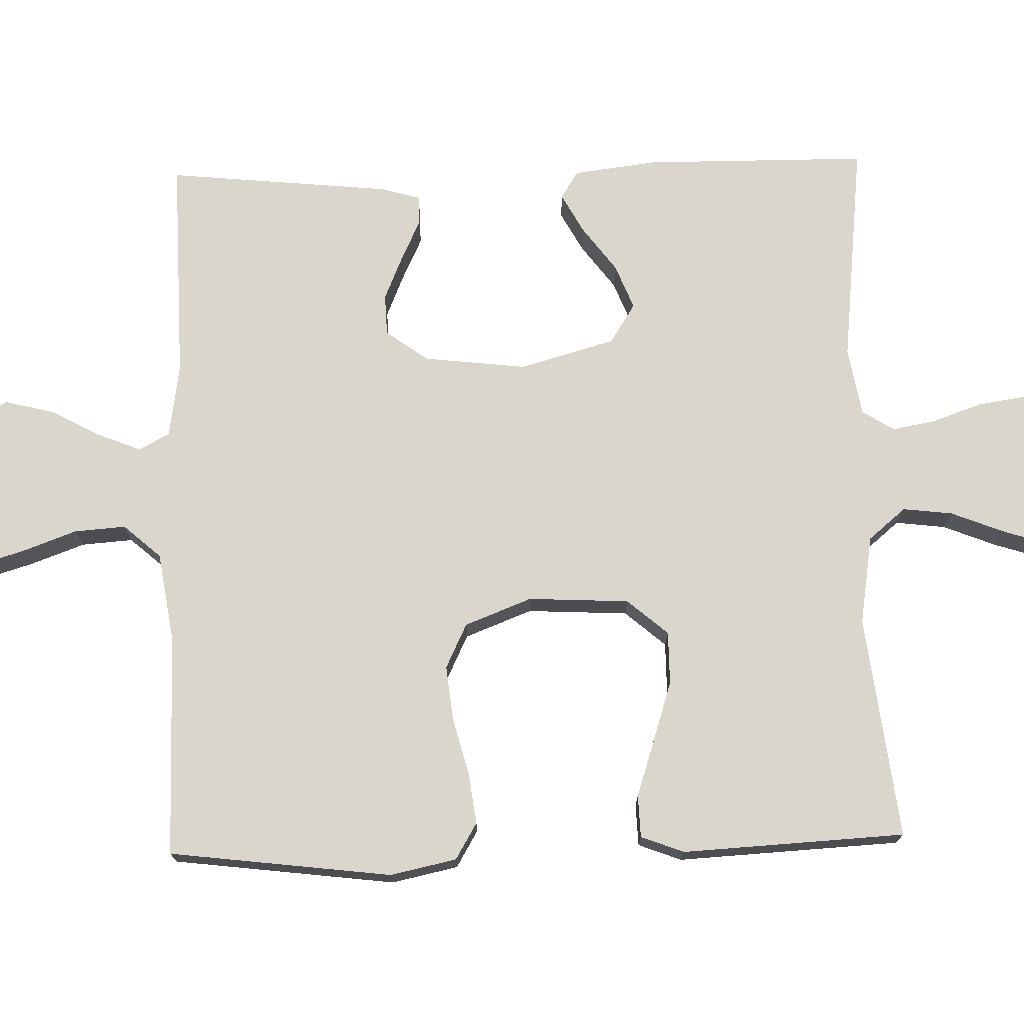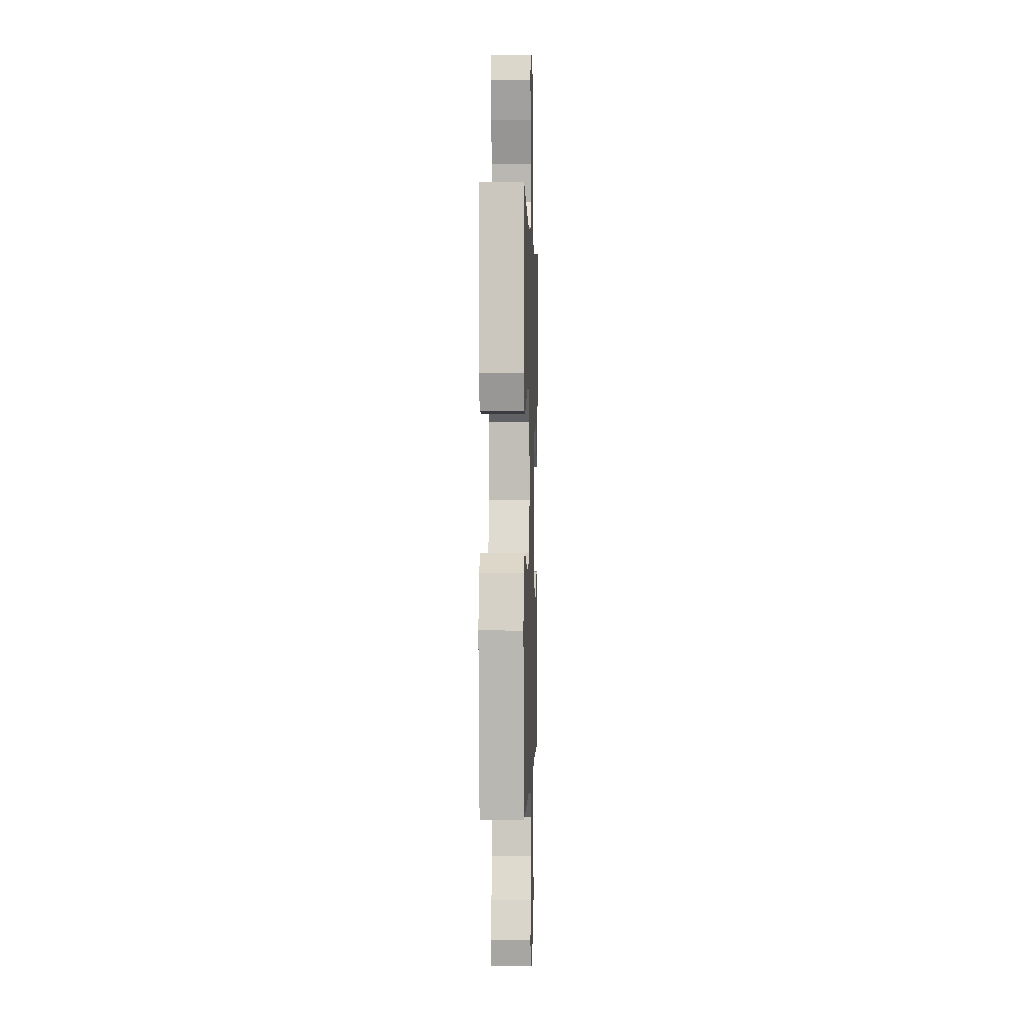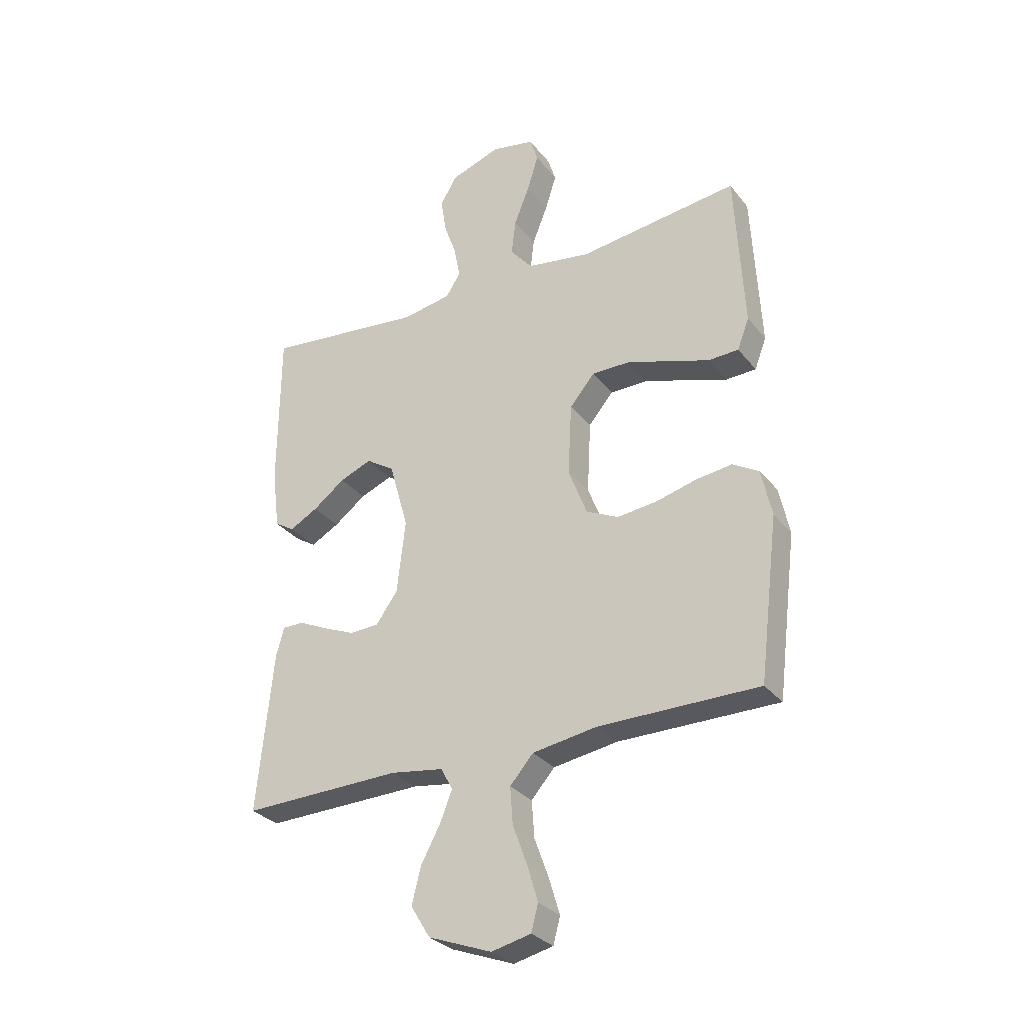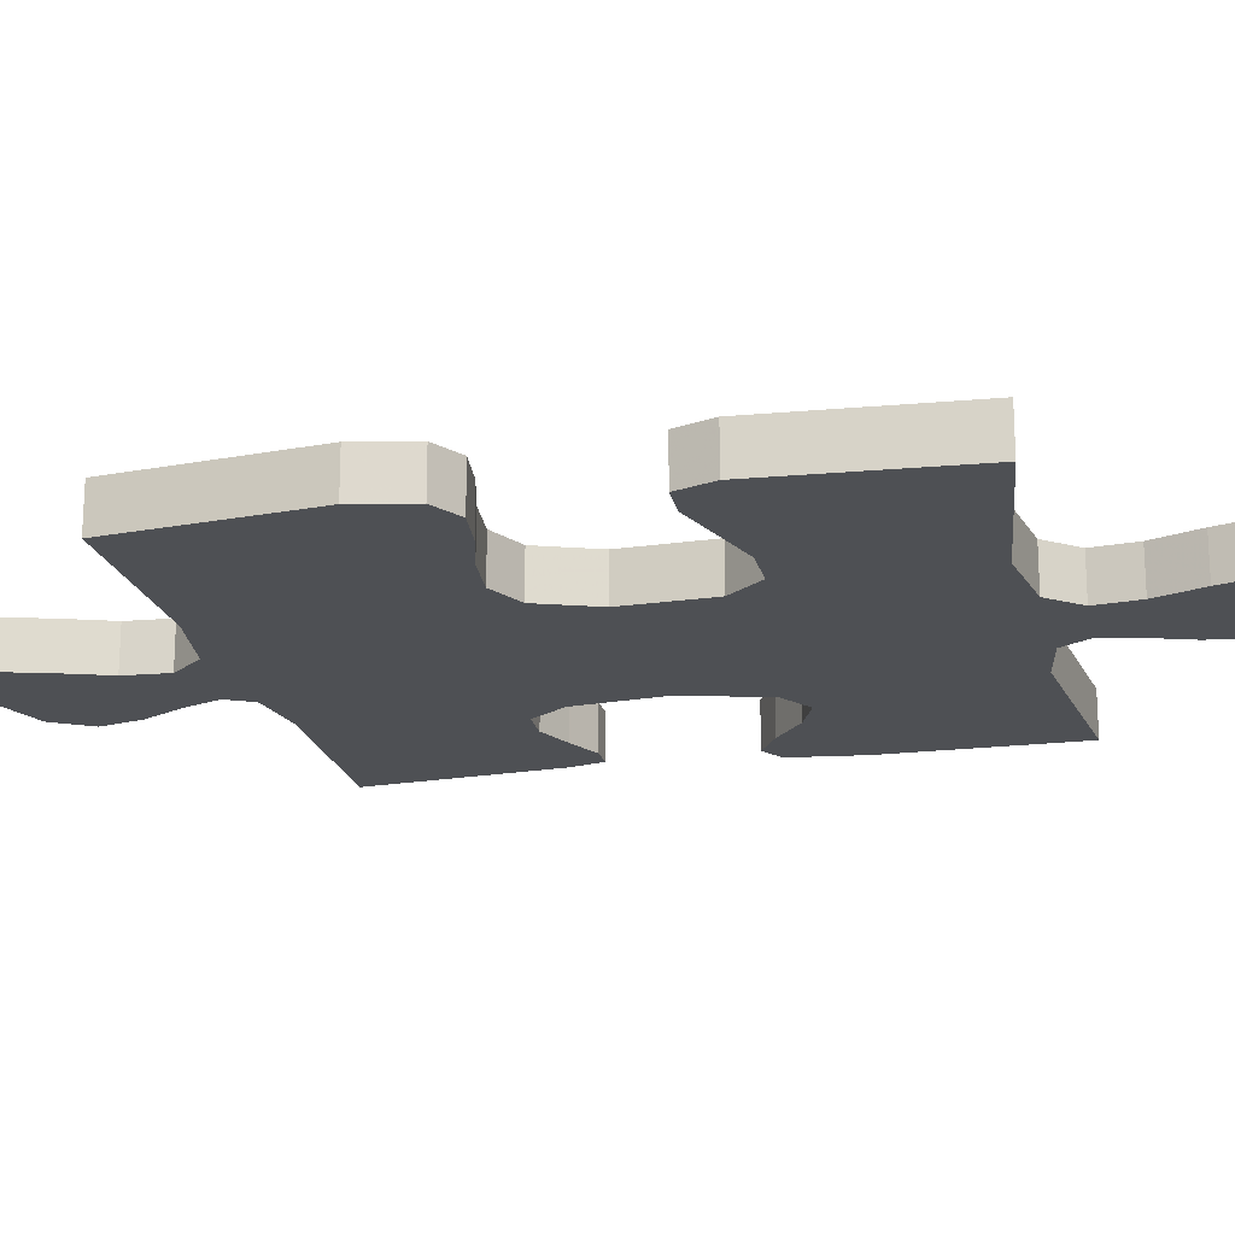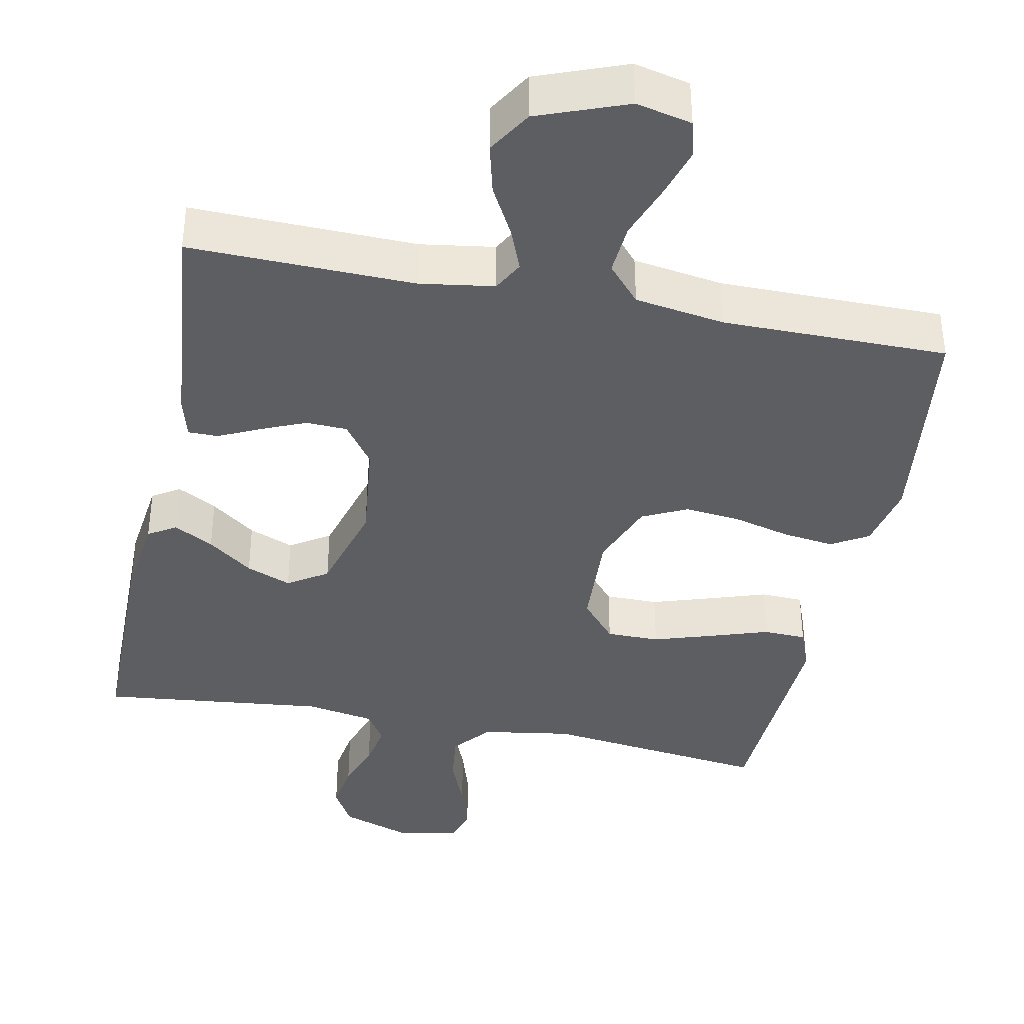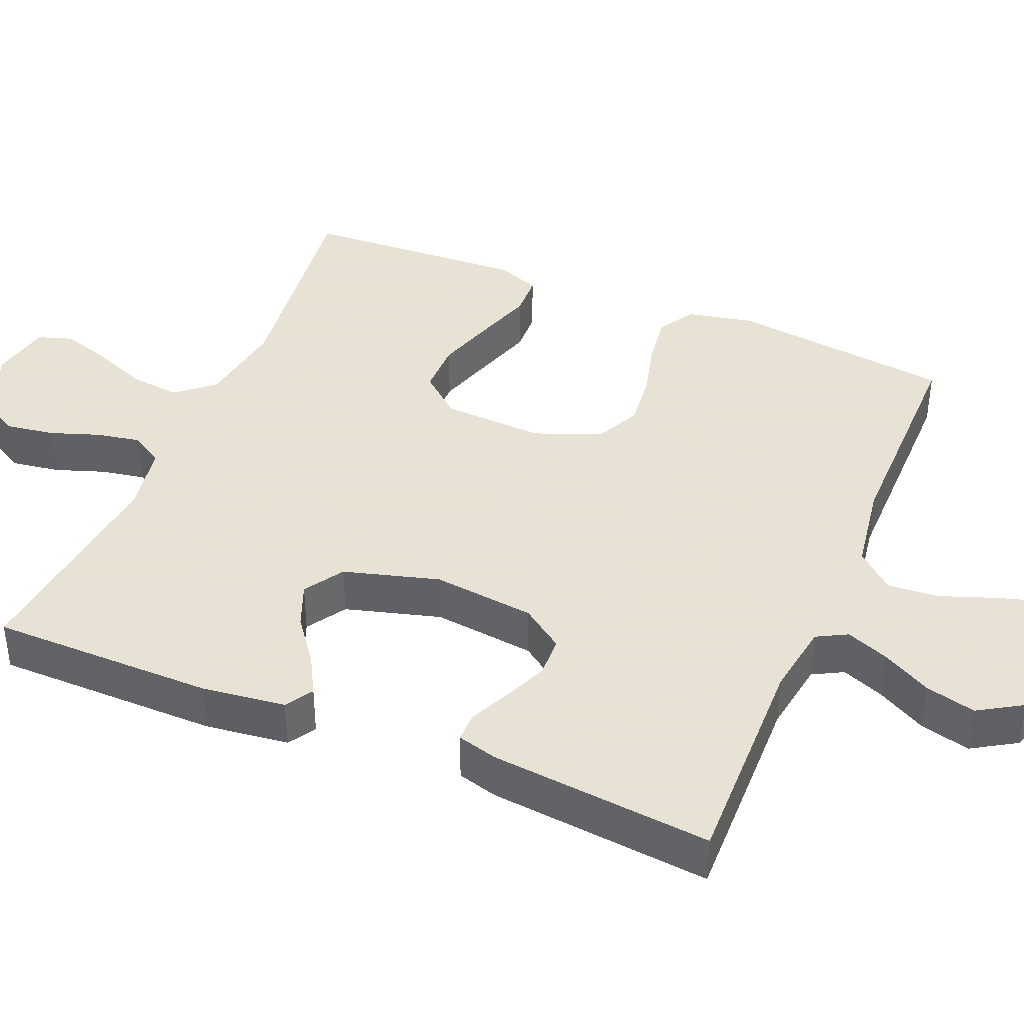
<metadata>
{"format":"obj","ext":"obj","renderer":"f3d","projection":"perspective","resolution":1024,"background":"white","views":[{"elev":73.8,"azim":-91.5,"up":"+Y"},{"elev":0.6,"azim":-88.1,"up":"+Z"},{"elev":-30.3,"azim":-149.0,"up":"+Z"},{"elev":-18.9,"azim":-77.1,"up":"+Y"},{"elev":-38.9,"azim":168.6,"up":"+Y"},{"elev":40.6,"azim":112.6,"up":"+Y"}]}
</metadata>
<code>
v -0.5 0.07 0.5
v -0.2 0.07 0.463
v -0.08 0.07 0.482
v -0.038 0.07 0.532
v -0.046 0.07 0.599
v -0.075 0.07 0.672
v -0.096 0.07 0.739
v -0.081 0.07 0.786
v 0 0.07 0.802
v 0.095 0.07 0.769
v 0.125 0.07 0.716
v 0.115 0.07 0.651
v 0.092 0.07 0.585
v 0.081 0.07 0.526
v 0.108 0.07 0.483
v 0.2 0.07 0.467
v 0.5 0.07 0.5
v 0.502 0.07 0.2
v 0.488 0.07 0.087
v 0.451 0.07 0.064
v 0.398 0.07 0.093
v 0.338 0.07 0.138
v 0.278 0.07 0.162
v 0.225 0.07 0.128
v 0.189 0.07 0
v 0.205 0.07 -0.138
v 0.246 0.07 -0.195
v 0.301 0.07 -0.197
v 0.36 0.07 -0.172
v 0.415 0.07 -0.146
v 0.455 0.07 -0.146
v 0.47 0.07 -0.2
v 0.5 0.07 -0.5
v 0.2 0.07 -0.493
v 0.101 0.07 -0.508
v 0.079 0.07 -0.549
v 0.102 0.07 -0.607
v 0.138 0.07 -0.673
v 0.155 0.07 -0.741
v 0.119 0.07 -0.8
v 0 0.07 -0.845
v -0.074 0.07 -0.828
v -0.087 0.07 -0.779
v -0.067 0.07 -0.712
v -0.04 0.07 -0.638
v -0.035 0.07 -0.569
v -0.079 0.07 -0.519
v -0.2 0.07 -0.5
v -0.5 0.07 -0.5
v -0.537 0.07 -0.2
v -0.518 0.07 -0.111
v -0.469 0.07 -0.082
v -0.401 0.07 -0.091
v -0.324 0.07 -0.111
v -0.25 0.07 -0.119
v -0.19 0.07 -0.09
v -0.155 0.07 0
v -0.162 0.07 0.136
v -0.209 0.07 0.191
v -0.28 0.07 0.191
v -0.361 0.07 0.165
v -0.437 0.07 0.14
v -0.494 0.07 0.142
v -0.516 0.07 0.2
v -0.5 0 0.5
v -0.2 0 0.463
v -0.08 0 0.482
v -0.038 0 0.532
v -0.046 0 0.599
v -0.075 0 0.672
v -0.096 0 0.739
v -0.081 0 0.786
v 0 0 0.802
v 0.095 0 0.769
v 0.125 0 0.716
v 0.115 0 0.651
v 0.092 0 0.585
v 0.081 0 0.526
v 0.108 0 0.483
v 0.2 0 0.467
v 0.5 0 0.5
v 0.502 0 0.2
v 0.488 0 0.087
v 0.451 0 0.064
v 0.398 0 0.093
v 0.338 0 0.138
v 0.278 0 0.162
v 0.225 0 0.128
v 0.189 0 0
v 0.205 0 -0.138
v 0.246 0 -0.195
v 0.301 0 -0.197
v 0.36 0 -0.172
v 0.415 0 -0.146
v 0.455 0 -0.146
v 0.47 0 -0.2
v 0.5 0 -0.5
v 0.2 0 -0.493
v 0.101 0 -0.508
v 0.079 0 -0.549
v 0.102 0 -0.607
v 0.138 0 -0.673
v 0.155 0 -0.741
v 0.119 0 -0.8
v 0 0 -0.845
v -0.074 0 -0.828
v -0.087 0 -0.779
v -0.067 0 -0.712
v -0.04 0 -0.638
v -0.035 0 -0.569
v -0.079 0 -0.519
v -0.2 0 -0.5
v -0.5 0 -0.5
v -0.537 0 -0.2
v -0.518 0 -0.111
v -0.469 0 -0.082
v -0.401 0 -0.091
v -0.324 0 -0.111
v -0.25 0 -0.119
v -0.19 0 -0.09
v -0.155 0 0
v -0.162 0 0.136
v -0.209 0 0.191
v -0.28 0 0.191
v -0.361 0 0.165
v -0.437 0 0.14
v -0.494 0 0.142
v -0.516 0 0.2
f 64 1 2
f 63 64 2
f 62 63 2
f 61 62 2
f 60 61 2 3
f 59 60 3 4
f 58 59 4
f 57 58 4
f 52 53 54
f 51 52 54
f 50 51 54
f 49 50 54
f 48 49 54
f 47 48 54 55
f 46 47 55 56
f 43 44 45
f 42 43 45
f 41 42 45
f 40 41 45
f 39 40 45
f 38 39 45
f 37 38 45
f 36 37 45 46
f 46 56 57
f 36 46 57
f 35 36 57
f 32 33 34
f 31 32 34
f 30 31 34
f 29 30 34
f 28 29 34 35
f 20 21 22
f 19 20 22
f 18 19 22
f 17 18 22
f 16 17 22
f 15 16 22 23
f 14 15 23 24
f 11 12 13
f 10 11 13
f 9 10 13
f 8 9 13
f 7 8 13
f 6 7 13
f 5 6 13
f 4 5 13 14
f 14 24 25
f 4 14 25
f 57 4 25
f 27 28 35
f 26 27 35 57
f 25 26 57
f 66 65 128
f 66 128 127
f 66 127 126
f 66 126 125
f 67 66 125 124
f 68 67 124 123
f 68 123 122
f 68 122 121
f 118 117 116
f 118 116 115
f 118 115 114
f 118 114 113
f 118 113 112
f 119 118 112 111
f 120 119 111 110
f 109 108 107
f 109 107 106
f 109 106 105
f 109 105 104
f 109 104 103
f 109 103 102
f 109 102 101
f 110 109 101 100
f 121 120 110
f 121 110 100
f 121 100 99
f 98 97 96
f 98 96 95
f 98 95 94
f 98 94 93
f 99 98 93 92
f 86 85 84
f 86 84 83
f 86 83 82
f 86 82 81
f 86 81 80
f 87 86 80 79
f 88 87 79 78
f 77 76 75
f 77 75 74
f 77 74 73
f 77 73 72
f 77 72 71
f 77 71 70
f 77 70 69
f 78 77 69 68
f 89 88 78
f 89 78 68
f 89 68 121
f 99 92 91
f 121 99 91 90
f 121 90 89
f 1 65 66 2
f 2 66 67 3
f 3 67 68 4
f 4 68 69 5
f 5 69 70 6
f 6 70 71 7
f 7 71 72 8
f 8 72 73 9
f 9 73 74 10
f 10 74 75 11
f 11 75 76 12
f 12 76 77 13
f 13 77 78 14
f 14 78 79 15
f 15 79 80 16
f 16 80 81 17
f 17 81 82 18
f 18 82 83 19
f 19 83 84 20
f 20 84 85 21
f 21 85 86 22
f 22 86 87 23
f 23 87 88 24
f 24 88 89 25
f 25 89 90 26
f 26 90 91 27
f 27 91 92 28
f 28 92 93 29
f 29 93 94 30
f 30 94 95 31
f 31 95 96 32
f 32 96 97 33
f 33 97 98 34
f 34 98 99 35
f 35 99 100 36
f 36 100 101 37
f 37 101 102 38
f 38 102 103 39
f 39 103 104 40
f 40 104 105 41
f 41 105 106 42
f 42 106 107 43
f 43 107 108 44
f 44 108 109 45
f 45 109 110 46
f 46 110 111 47
f 47 111 112 48
f 48 112 113 49
f 49 113 114 50
f 50 114 115 51
f 51 115 116 52
f 52 116 117 53
f 53 117 118 54
f 54 118 119 55
f 55 119 120 56
f 56 120 121 57
f 57 121 122 58
f 58 122 123 59
f 59 123 124 60
f 60 124 125 61
f 61 125 126 62
f 62 126 127 63
f 63 127 128 64
f 64 128 65 1

</code>
